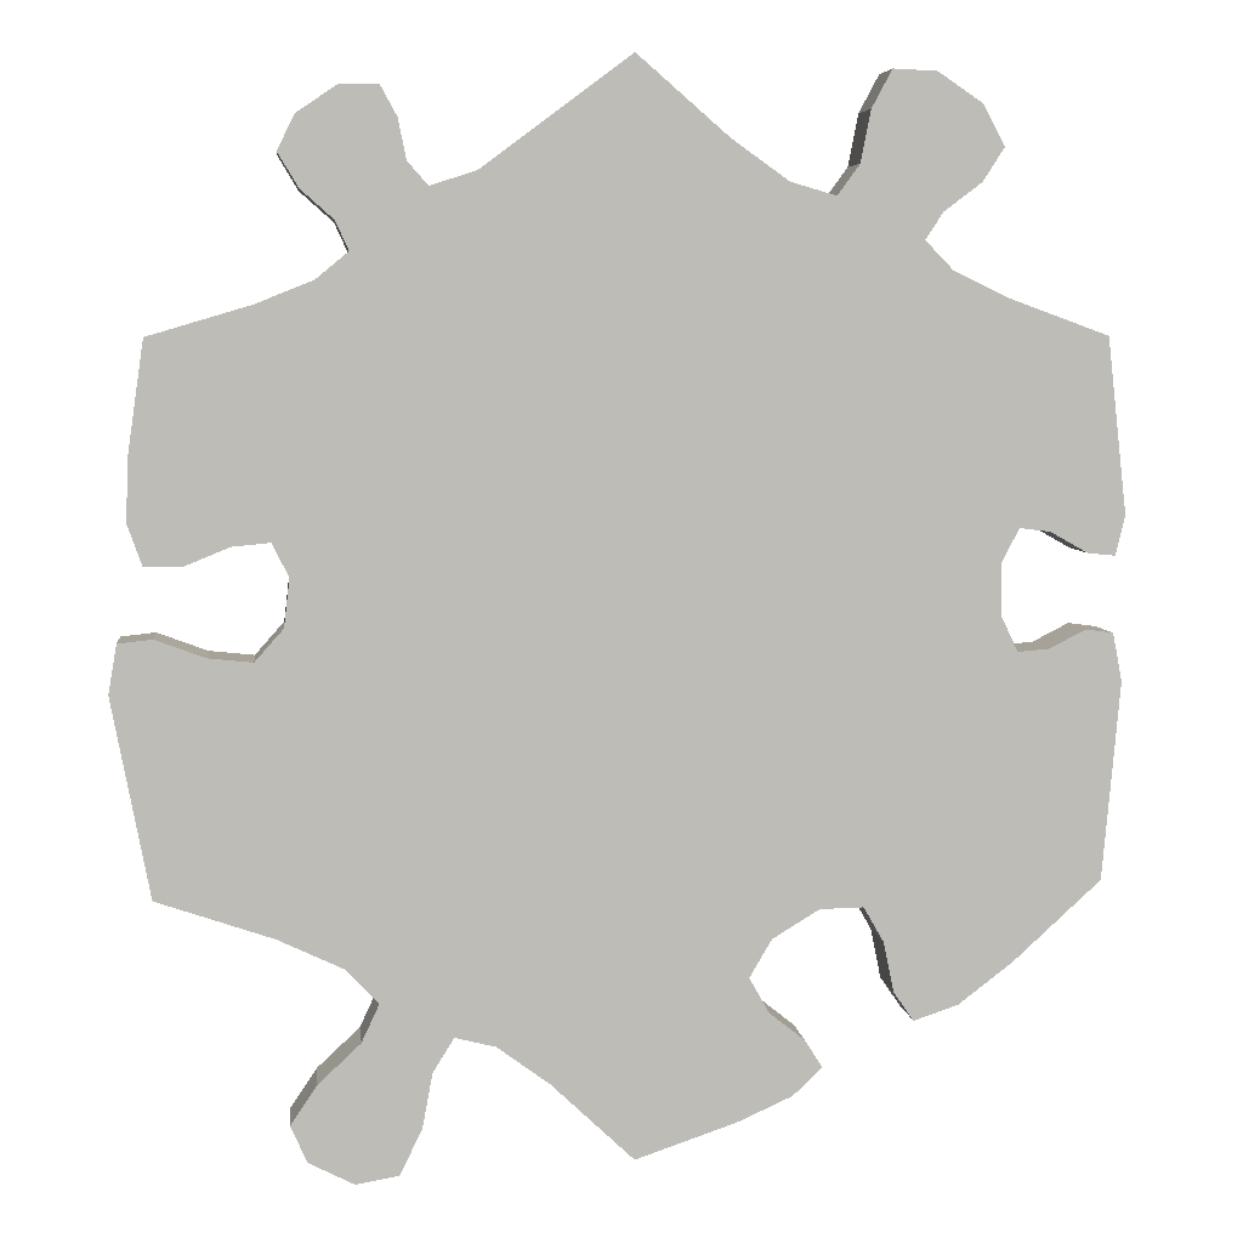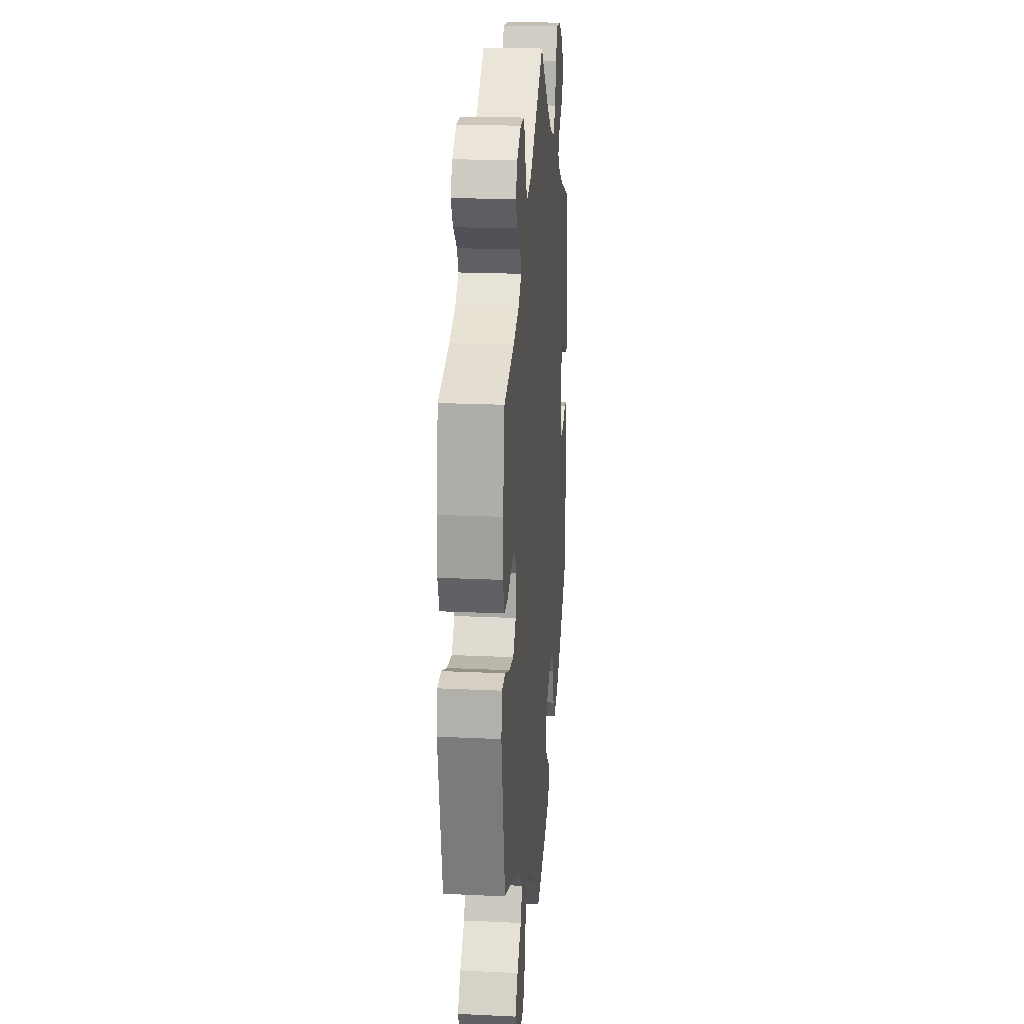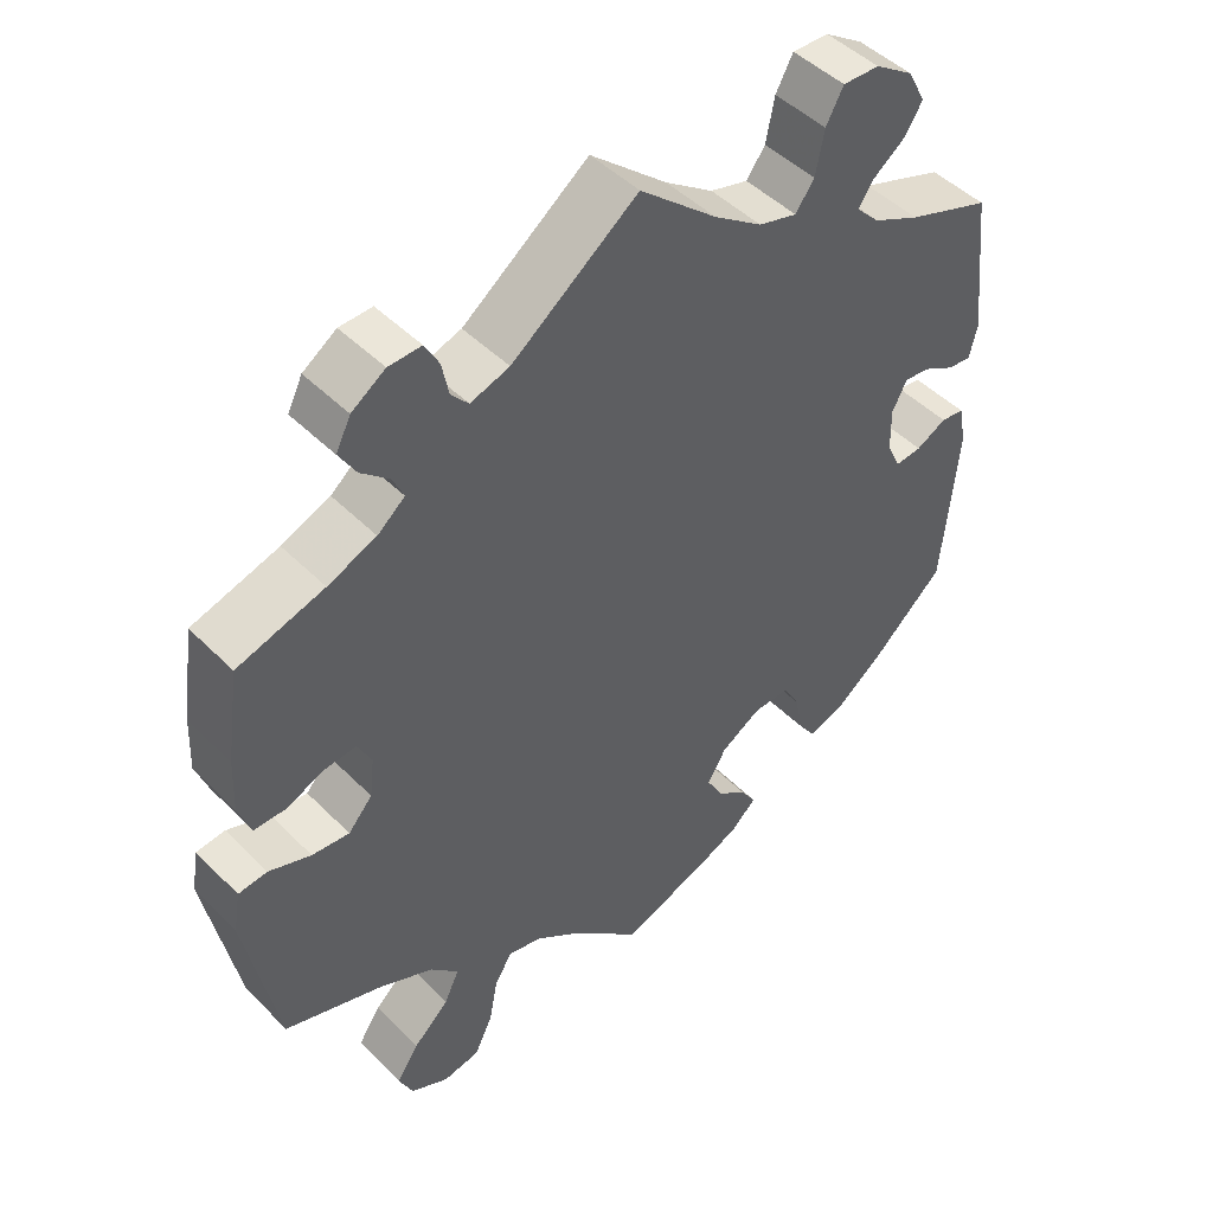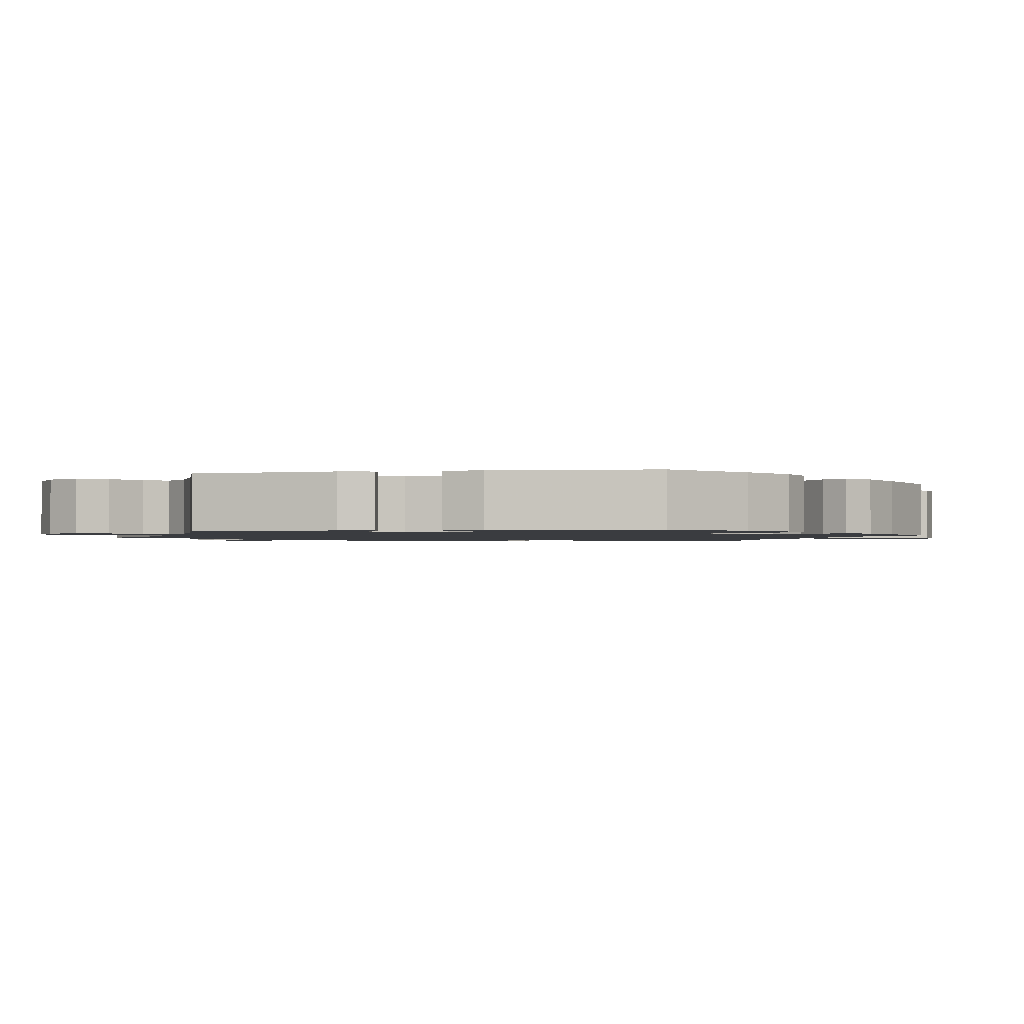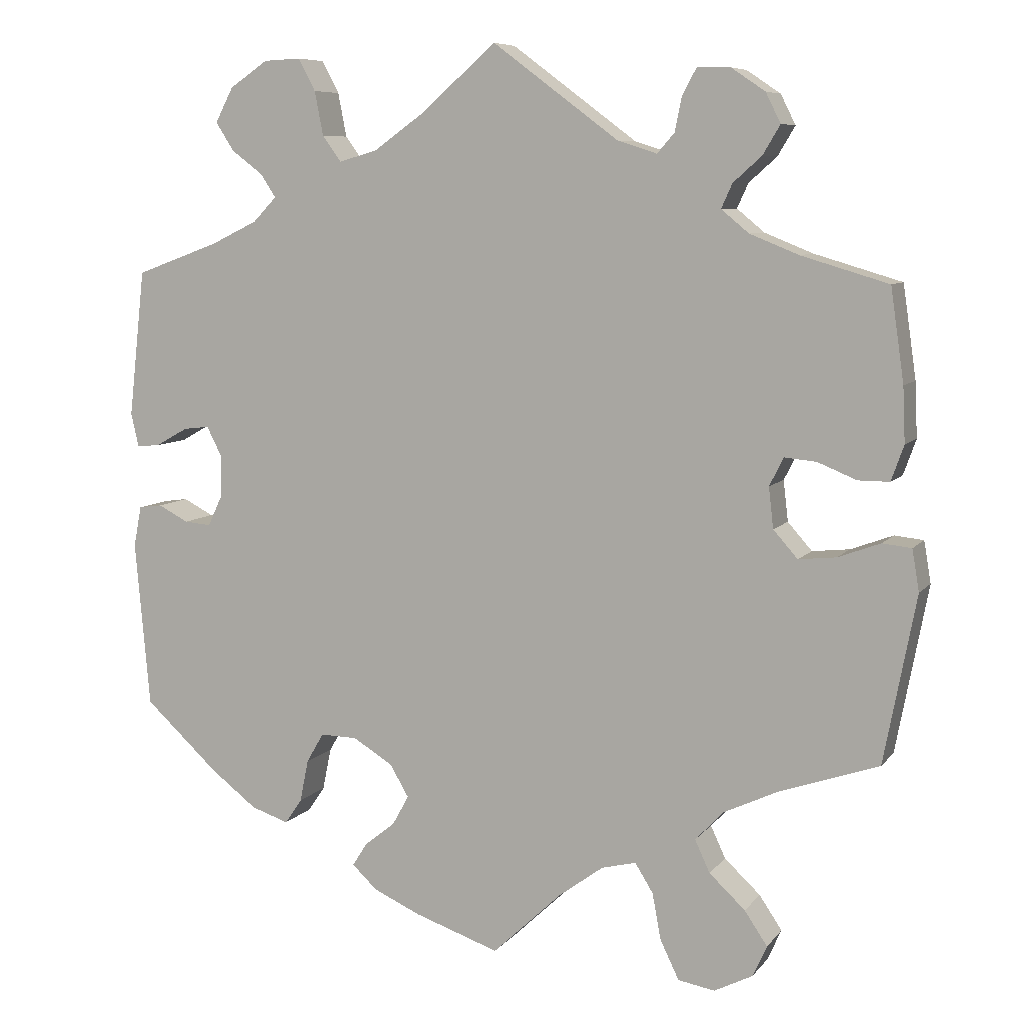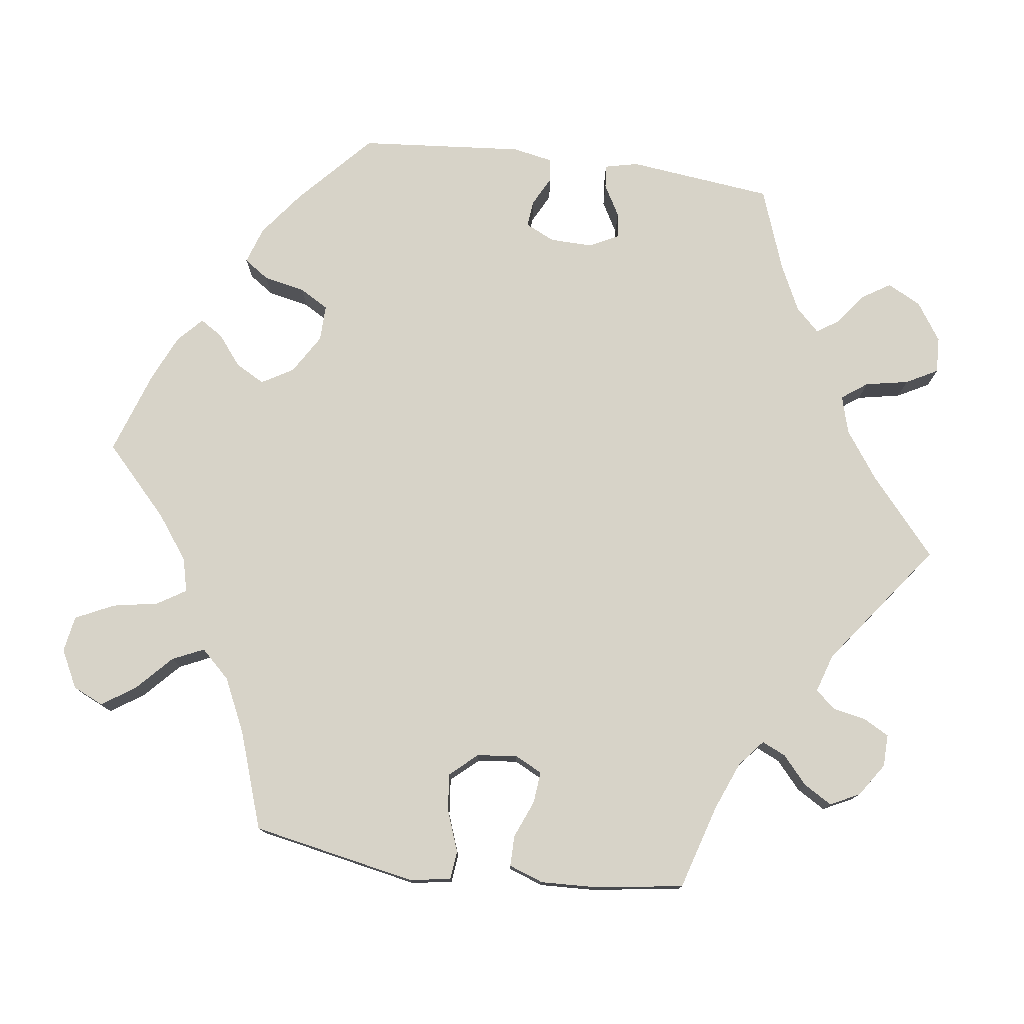
<metadata>
{"format":"obj","ext":"obj","renderer":"f3d","projection":"perspective","resolution":1024,"background":"white","views":[{"elev":5.8,"azim":-6.4,"up":"+Z"},{"elev":20.0,"azim":-85.0,"up":"+Z"},{"elev":47.4,"azim":-41.9,"up":"+Z"},{"elev":-1.5,"azim":100.7,"up":"+Y"},{"elev":7.7,"azim":-158.9,"up":"+Z"},{"elev":77.1,"azim":-82.3,"up":"+Y"}]}
</metadata>
<code>
v -0.389 0.07 0.322
v -0.327 0.07 0.347
v -0.292 0.07 0.376
v -0.306 0.07 0.407
v -0.342 0.07 0.439
v -0.364 0.07 0.476
v -0.345 0.07 0.514
v -0.302 0.07 0.543
v -0.26 0.07 0.544
v -0.242 0.07 0.511
v -0.233 0.07 0.467
v -0.211 0.07 0.442
v -0.161 0.07 0.458
v 0 0.07 0.578
v 0.099 0.07 0.492
v 0.161 0.07 0.448
v 0.21 0.07 0.434
v 0.234 0.07 0.467
v 0.245 0.07 0.523
v 0.267 0.07 0.564
v 0.314 0.07 0.562
v 0.363 0.07 0.529
v 0.386 0.07 0.485
v 0.363 0.07 0.449
v 0.322 0.07 0.418
v 0.303 0.07 0.389
v 0.333 0.07 0.358
v 0.393 0.07 0.329
v 0.5 0.07 0.29
v 0.521 0.07 0.102
v 0.511 0.07 0.059
v 0.481 0.07 0.062
v 0.44 0.07 0.085
v 0.407 0.07 0.089
v 0.388 0.07 0.052
v 0.389 0.07 -0.004
v 0.407 0.07 -0.042
v 0.441 0.07 -0.039
v 0.48 0.07 -0.019
v 0.51 0.07 -0.023
v 0.52 0.07 -0.075
v 0.501 0.07 -0.288
v 0.406 0.07 -0.375
v 0.347 0.07 -0.42
v 0.299 0.07 -0.436
v 0.277 0.07 -0.404
v 0.266 0.07 -0.35
v 0.244 0.07 -0.312
v 0.197 0.07 -0.313
v 0.146 0.07 -0.344
v 0.122 0.07 -0.385
v 0.143 0.07 -0.423
v 0.182 0.07 -0.454
v 0.201 0.07 -0.484
v 0.169 0.07 -0.514
v 0.109 0.07 -0.541
v 0 0.07 -0.578
v -0.089 0.07 -0.494
v -0.146 0.07 -0.452
v -0.19 0.07 -0.441
v -0.213 0.07 -0.478
v -0.224 0.07 -0.537
v -0.248 0.07 -0.587
v -0.295 0.07 -0.595
v -0.344 0.07 -0.57
v -0.362 0.07 -0.53
v -0.333 0.07 -0.487
v -0.287 0.07 -0.444
v -0.268 0.07 -0.403
v -0.304 0.07 -0.365
v -0.374 0.07 -0.332
v -0.5 0.07 -0.289
v -0.541 0.07 -0.075
v -0.532 0.07 -0.022
v -0.495 0.07 -0.018
v -0.441 0.07 -0.038
v -0.393 0.07 -0.043
v -0.362 0.07 -0.008
v -0.356 0.07 0.044
v -0.374 0.07 0.08
v -0.415 0.07 0.076
v -0.464 0.07 0.056
v -0.504 0.07 0.056
v -0.52 0.07 0.101
v -0.517 0.07 0.171
v -0.5 0.07 0.289
v -0.389 0 0.322
v -0.327 0 0.347
v -0.292 0 0.376
v -0.306 0 0.407
v -0.342 0 0.439
v -0.364 0 0.476
v -0.345 0 0.514
v -0.302 0 0.543
v -0.26 0 0.544
v -0.242 0 0.511
v -0.233 0 0.467
v -0.211 0 0.442
v -0.161 0 0.458
v 0 0 0.578
v 0.099 0 0.492
v 0.161 0 0.448
v 0.21 0 0.434
v 0.234 0 0.467
v 0.245 0 0.523
v 0.267 0 0.564
v 0.314 0 0.562
v 0.363 0 0.529
v 0.386 0 0.485
v 0.363 0 0.449
v 0.322 0 0.418
v 0.303 0 0.389
v 0.333 0 0.358
v 0.393 0 0.329
v 0.5 0 0.29
v 0.521 0 0.102
v 0.511 0 0.059
v 0.481 0 0.062
v 0.44 0 0.085
v 0.407 0 0.089
v 0.388 0 0.052
v 0.389 0 -0.004
v 0.407 0 -0.042
v 0.441 0 -0.039
v 0.48 0 -0.019
v 0.51 0 -0.023
v 0.52 0 -0.075
v 0.501 0 -0.288
v 0.406 0 -0.375
v 0.347 0 -0.42
v 0.299 0 -0.436
v 0.277 0 -0.404
v 0.266 0 -0.35
v 0.244 0 -0.312
v 0.197 0 -0.313
v 0.146 0 -0.344
v 0.122 0 -0.385
v 0.143 0 -0.423
v 0.182 0 -0.454
v 0.201 0 -0.484
v 0.169 0 -0.514
v 0.109 0 -0.541
v 0 0 -0.578
v -0.089 0 -0.494
v -0.146 0 -0.452
v -0.19 0 -0.441
v -0.213 0 -0.478
v -0.224 0 -0.537
v -0.248 0 -0.587
v -0.295 0 -0.595
v -0.344 0 -0.57
v -0.362 0 -0.53
v -0.333 0 -0.487
v -0.287 0 -0.444
v -0.268 0 -0.403
v -0.304 0 -0.365
v -0.374 0 -0.332
v -0.5 0 -0.289
v -0.541 0 -0.075
v -0.532 0 -0.022
v -0.495 0 -0.018
v -0.441 0 -0.038
v -0.393 0 -0.043
v -0.362 0 -0.008
v -0.356 0 0.044
v -0.374 0 0.08
v -0.415 0 0.076
v -0.464 0 0.056
v -0.504 0 0.056
v -0.52 0 0.101
v -0.517 0 0.171
v -0.5 0 0.289
f 85 86 1
f 84 85 1 2
f 81 82 83 84
f 80 81 84 2
f 79 80 2 3
f 78 79 3
f 73 74 75 76
f 71 72 73 76
f 70 71 76 77
f 69 70 77 78
f 65 66 67 68
f 65 68 69
f 64 65 69
f 61 62 63 64
f 60 61 64 69
f 59 60 69 78
f 55 56 57 58
f 52 53 54 55
f 51 52 55 58
f 50 51 58 59
f 44 45 46 47
f 44 47 48
f 43 44 48
f 42 43 48
f 41 42 48 49
f 38 39 40 41
f 37 38 41 49
f 30 31 32 33
f 28 29 30 33
f 27 28 33 34
f 26 27 34 35
f 22 23 24 25
f 22 25 26
f 21 22 26
f 18 19 20 21
f 17 18 21 26
f 16 17 26 35
f 13 14 15
f 12 13 15 16
f 8 9 10 11
f 8 11 12
f 7 8 12
f 4 5 6 7
f 3 4 7 12
f 36 37 49 50
f 36 50 59 78
f 16 35 36 78
f 3 12 16 78
f 87 172 171
f 88 87 171 170
f 170 169 168 167
f 88 170 167 166
f 89 88 166 165
f 89 165 164
f 162 161 160 159
f 162 159 158 157
f 163 162 157 156
f 164 163 156 155
f 154 153 152 151
f 155 154 151
f 155 151 150
f 150 149 148 147
f 155 150 147 146
f 164 155 146 145
f 144 143 142 141
f 141 140 139 138
f 144 141 138 137
f 145 144 137 136
f 133 132 131 130
f 134 133 130
f 134 130 129
f 134 129 128
f 135 134 128 127
f 127 126 125 124
f 135 127 124 123
f 119 118 117 116
f 119 116 115 114
f 120 119 114 113
f 121 120 113 112
f 111 110 109 108
f 112 111 108
f 112 108 107
f 107 106 105 104
f 112 107 104 103
f 121 112 103 102
f 101 100 99
f 102 101 99 98
f 97 96 95 94
f 98 97 94
f 98 94 93
f 93 92 91 90
f 98 93 90 89
f 136 135 123 122
f 164 145 136 122
f 164 122 121 102
f 164 102 98 89
f 1 87 88 2
f 2 88 89 3
f 3 89 90 4
f 4 90 91 5
f 5 91 92 6
f 6 92 93 7
f 7 93 94 8
f 8 94 95 9
f 9 95 96 10
f 10 96 97 11
f 11 97 98 12
f 12 98 99 13
f 13 99 100 14
f 14 100 101 15
f 15 101 102 16
f 16 102 103 17
f 17 103 104 18
f 18 104 105 19
f 19 105 106 20
f 20 106 107 21
f 21 107 108 22
f 22 108 109 23
f 23 109 110 24
f 24 110 111 25
f 25 111 112 26
f 26 112 113 27
f 27 113 114 28
f 28 114 115 29
f 29 115 116 30
f 30 116 117 31
f 31 117 118 32
f 32 118 119 33
f 33 119 120 34
f 34 120 121 35
f 35 121 122 36
f 36 122 123 37
f 37 123 124 38
f 38 124 125 39
f 39 125 126 40
f 40 126 127 41
f 41 127 128 42
f 42 128 129 43
f 43 129 130 44
f 44 130 131 45
f 45 131 132 46
f 46 132 133 47
f 47 133 134 48
f 48 134 135 49
f 49 135 136 50
f 50 136 137 51
f 51 137 138 52
f 52 138 139 53
f 53 139 140 54
f 54 140 141 55
f 55 141 142 56
f 56 142 143 57
f 57 143 144 58
f 58 144 145 59
f 59 145 146 60
f 60 146 147 61
f 61 147 148 62
f 62 148 149 63
f 63 149 150 64
f 64 150 151 65
f 65 151 152 66
f 66 152 153 67
f 67 153 154 68
f 68 154 155 69
f 69 155 156 70
f 70 156 157 71
f 71 157 158 72
f 72 158 159 73
f 73 159 160 74
f 74 160 161 75
f 75 161 162 76
f 76 162 163 77
f 77 163 164 78
f 78 164 165 79
f 79 165 166 80
f 80 166 167 81
f 81 167 168 82
f 82 168 169 83
f 83 169 170 84
f 84 170 171 85
f 85 171 172 86
f 86 172 87 1

</code>
